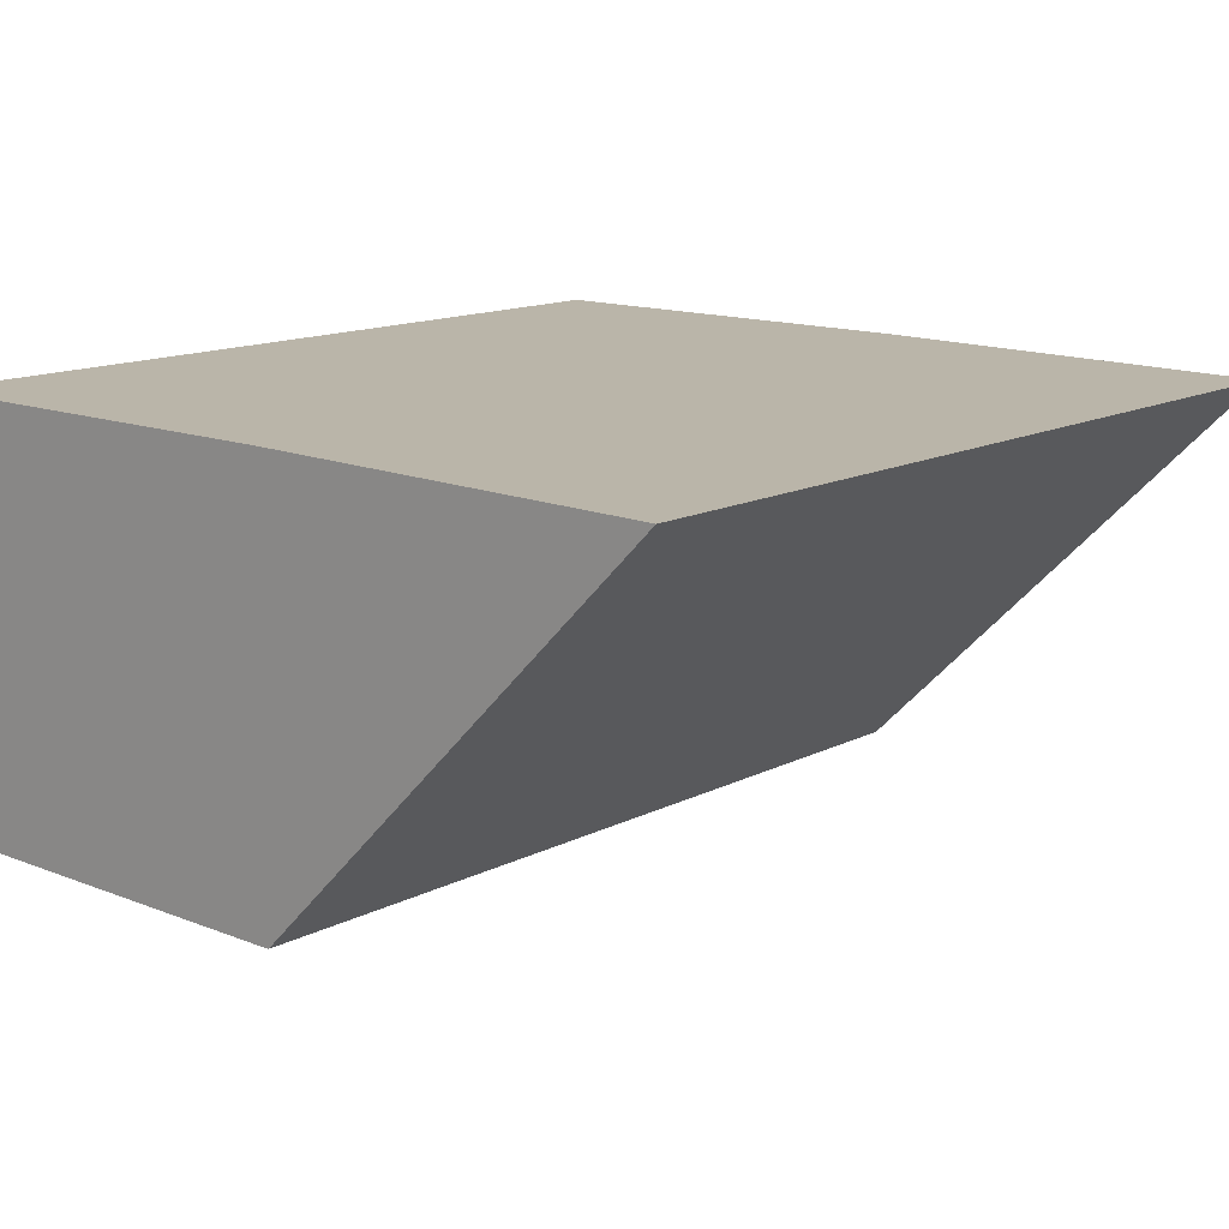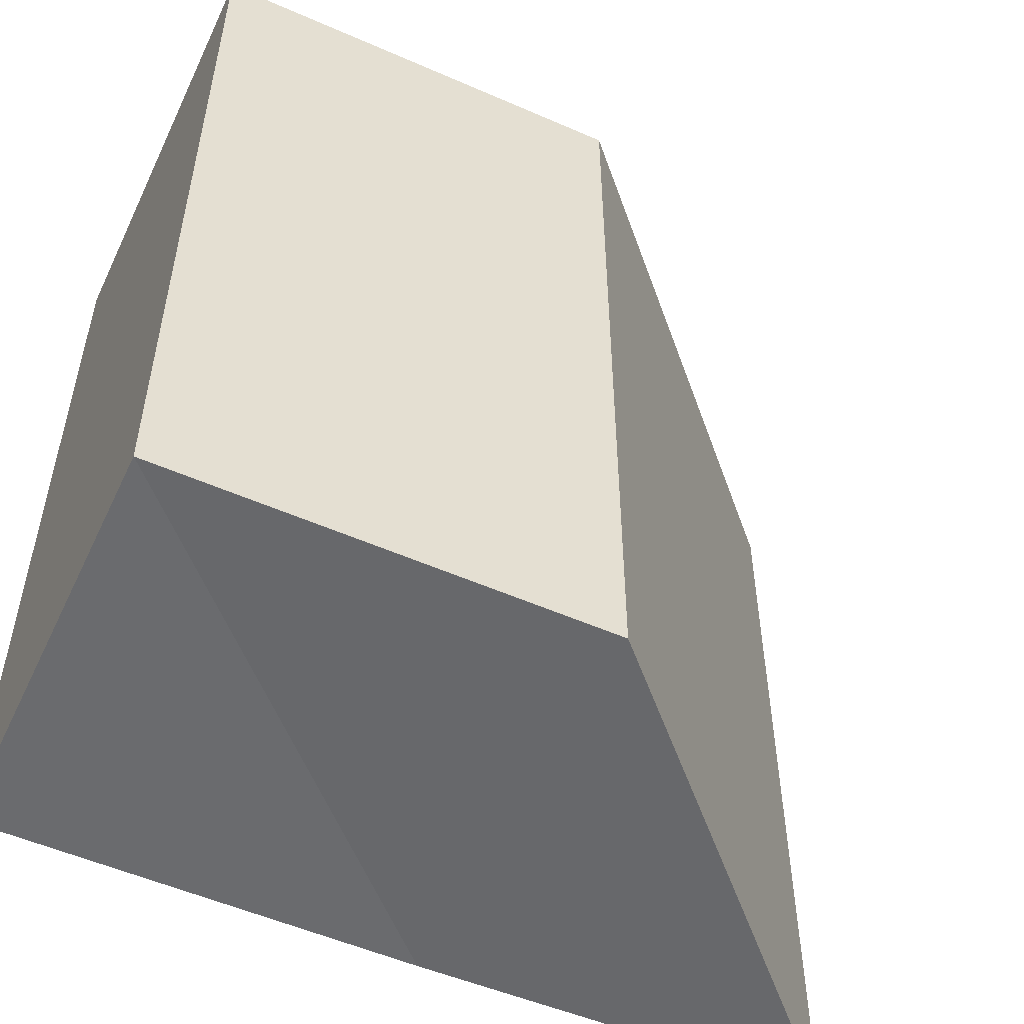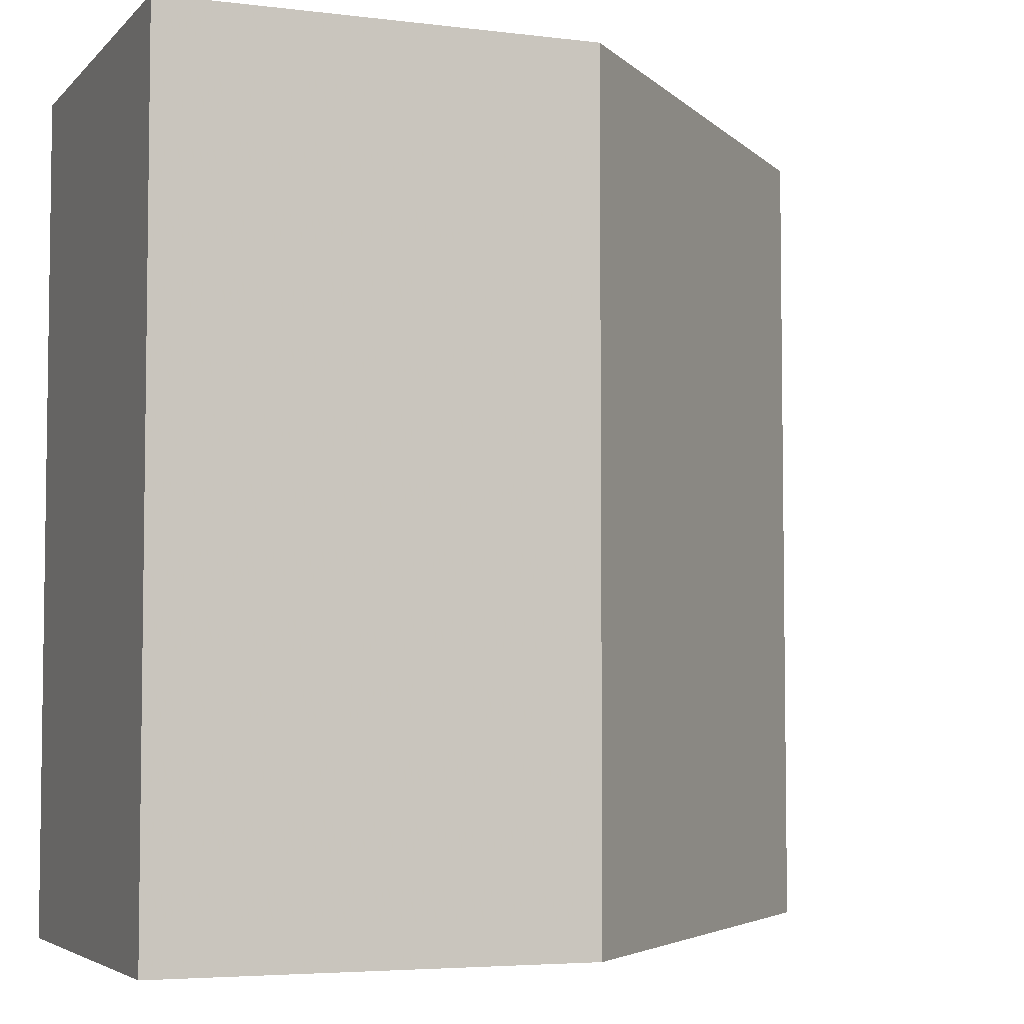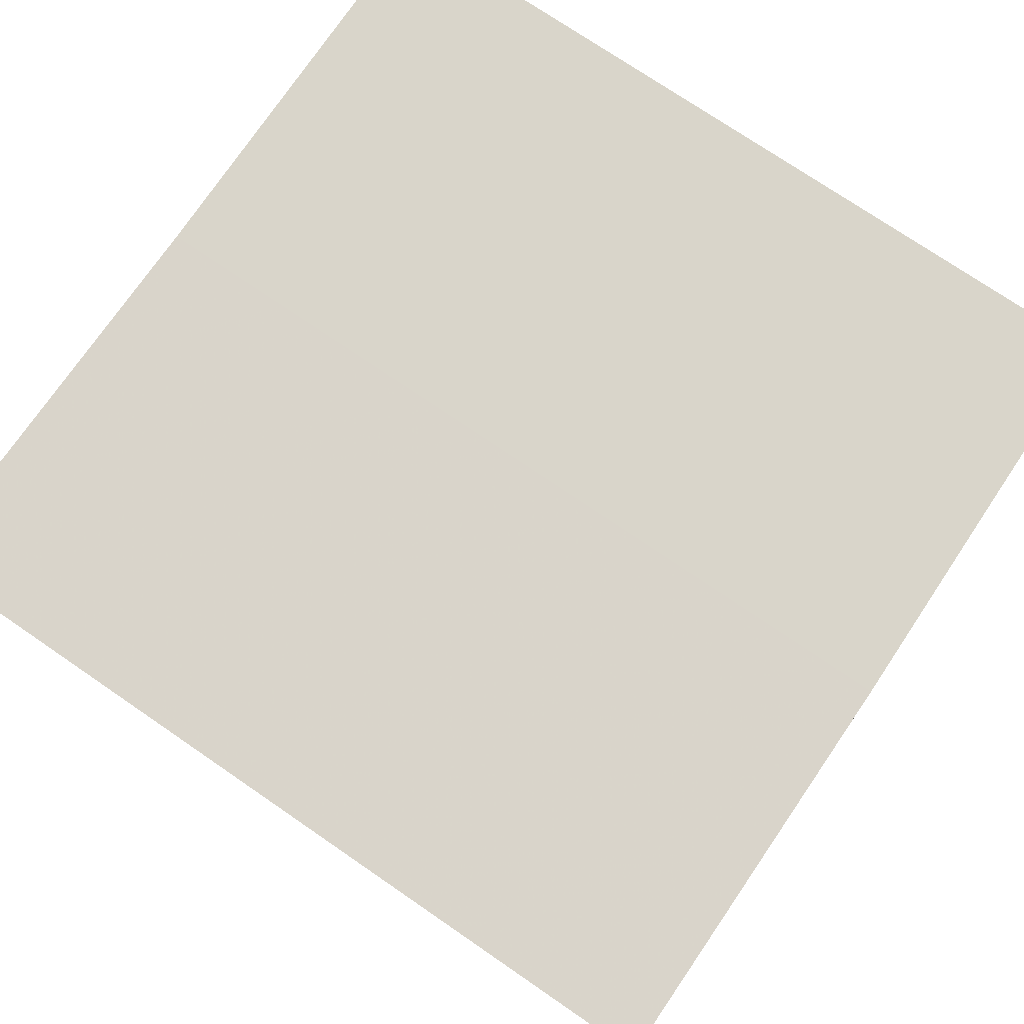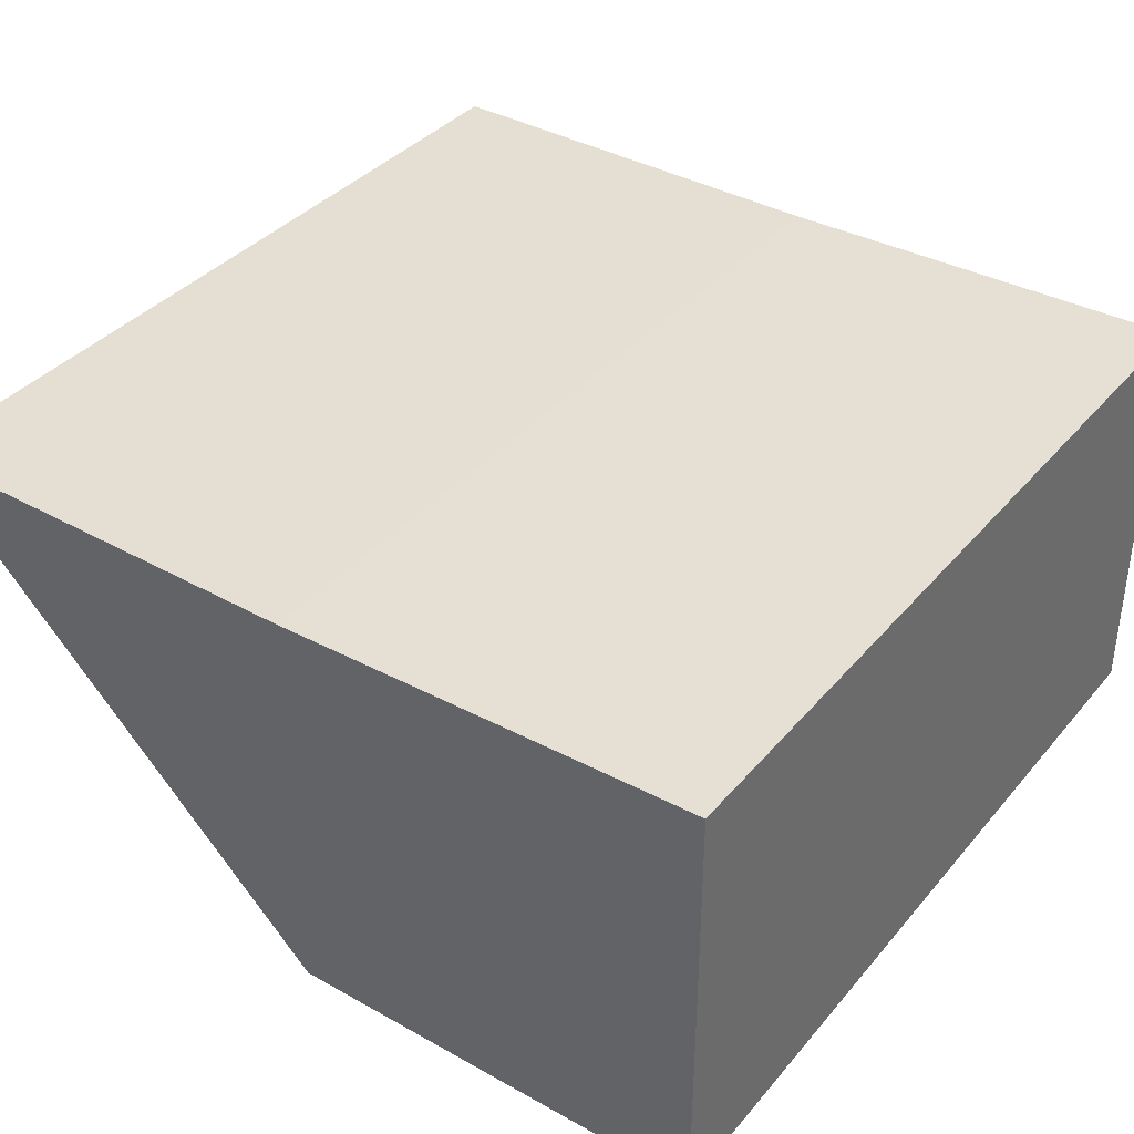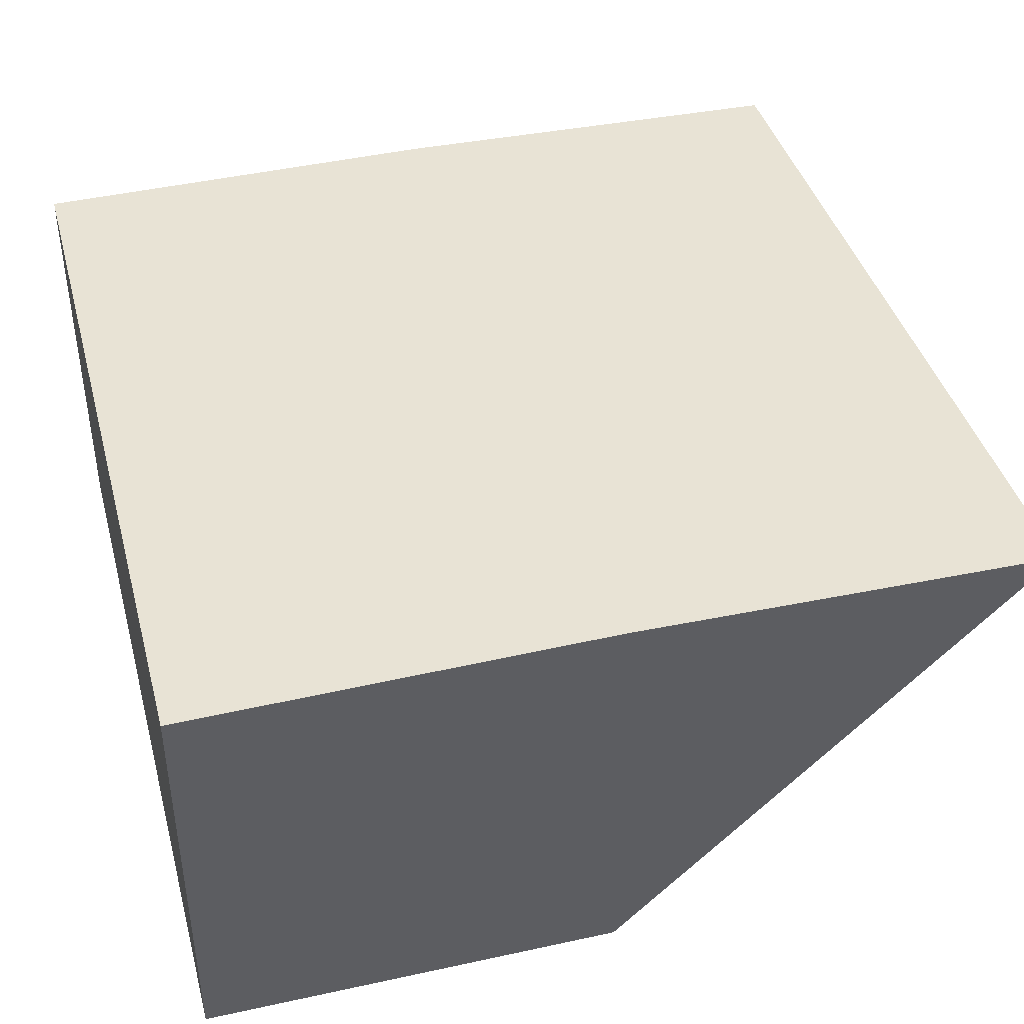
<metadata>
{"format":"obj","ext":"obj","renderer":"f3d","projection":"perspective","resolution":1024,"background":"white","views":[{"elev":13.9,"azim":41.6,"up":"+Y"},{"elev":-53.0,"azim":-24.6,"up":"+Z"},{"elev":-4.6,"azim":-21.7,"up":"+Z"},{"elev":74.9,"azim":124.2,"up":"+Y"},{"elev":37.3,"azim":-145.1,"up":"+Y"},{"elev":41.2,"azim":-14.9,"up":"+Y"}]}
</metadata>
<code>
o 3131
v 2245 1865 7.307
v 2245 1865 7.307
v 2245 1865 7.327
v 2245 1865 7.307
v 2245 1865 7.327
v 2245 1865 7.307
v 2245 1865 7.327
v 2245 1865 7.307
v 2245 1865 7.327
v 2245 1865 7.327
v 2245 1865 7.327
v 2245 1865 7.307
v 2245 1865 7.327
v 2245 1865 7.327
v 2245 1865 7.327
v 2245 1865 7.327
v 2245 1865 7.327
v 2245 1865 7.307
v 2245 1865 7.307
v 2245 1865 7.327
v 2245 1865 7.307
v 2245 1865 7.307
v 2245 1865 7.307
v 2245 1865 7.307
v 2245 1865 7.307
v 2245 1865 7.307
v 2245 1865 7.307
v 2245 1865 7.327
v 2245 1865 7.327
v 2245 1865 7.307
v 2245 1865 7.307
f 1 2 3
f 4 1 5
f 5 6 7
f 7 8 9
f 10 11 9
f 10 12 13
f 14 15 11
f 16 17 15
f 18 19 14
f 20 21 10
f 22 18 20
f 18 23 24
f 21 24 25
f 26 25 27
f 28 25 29
f 30 31 28

</code>
